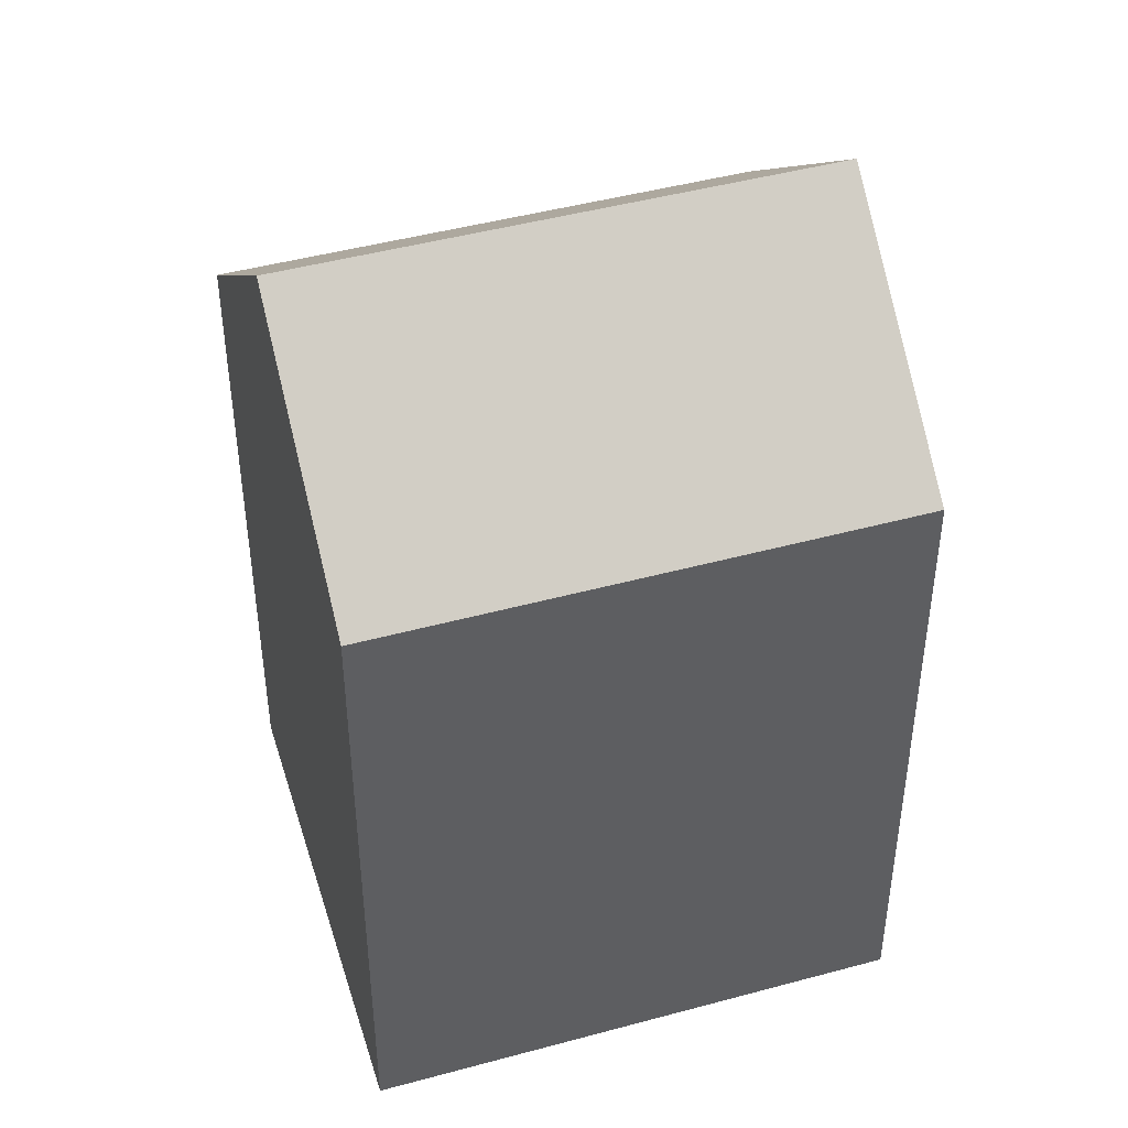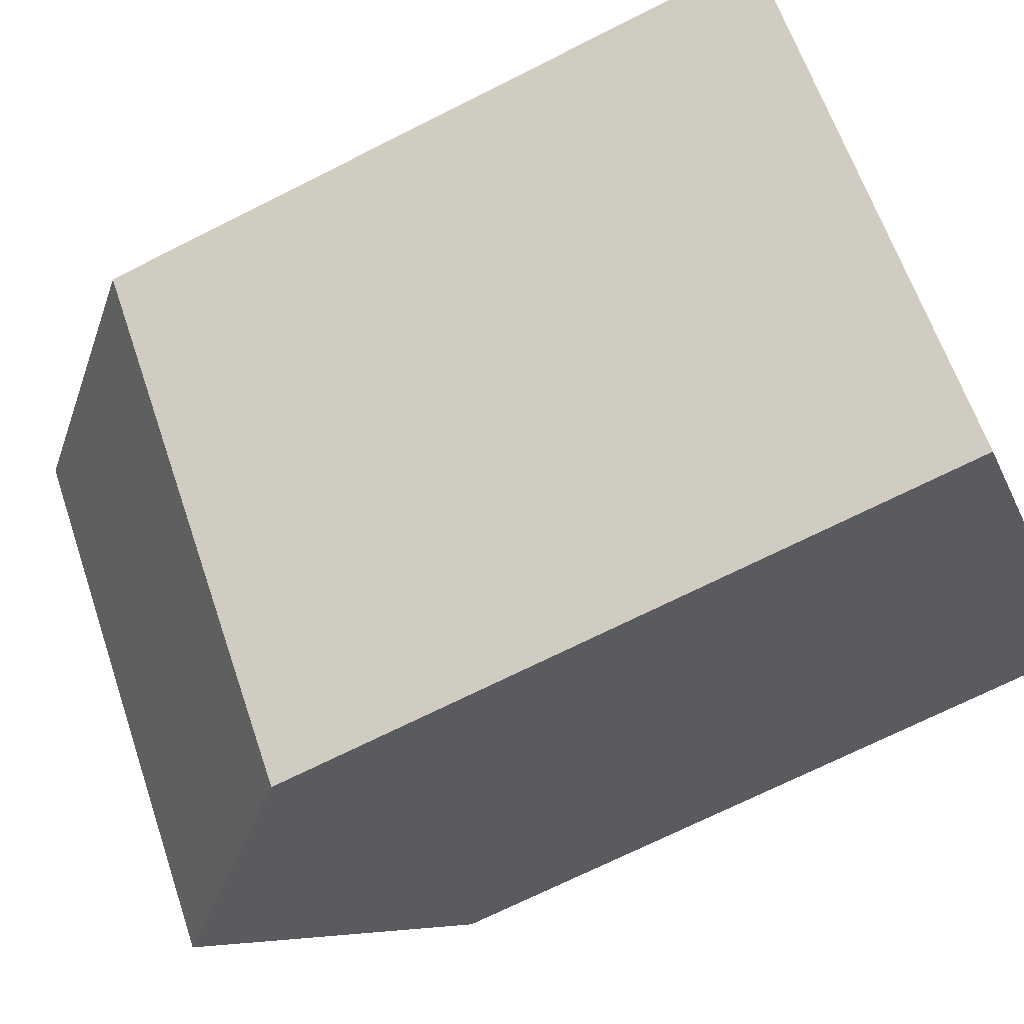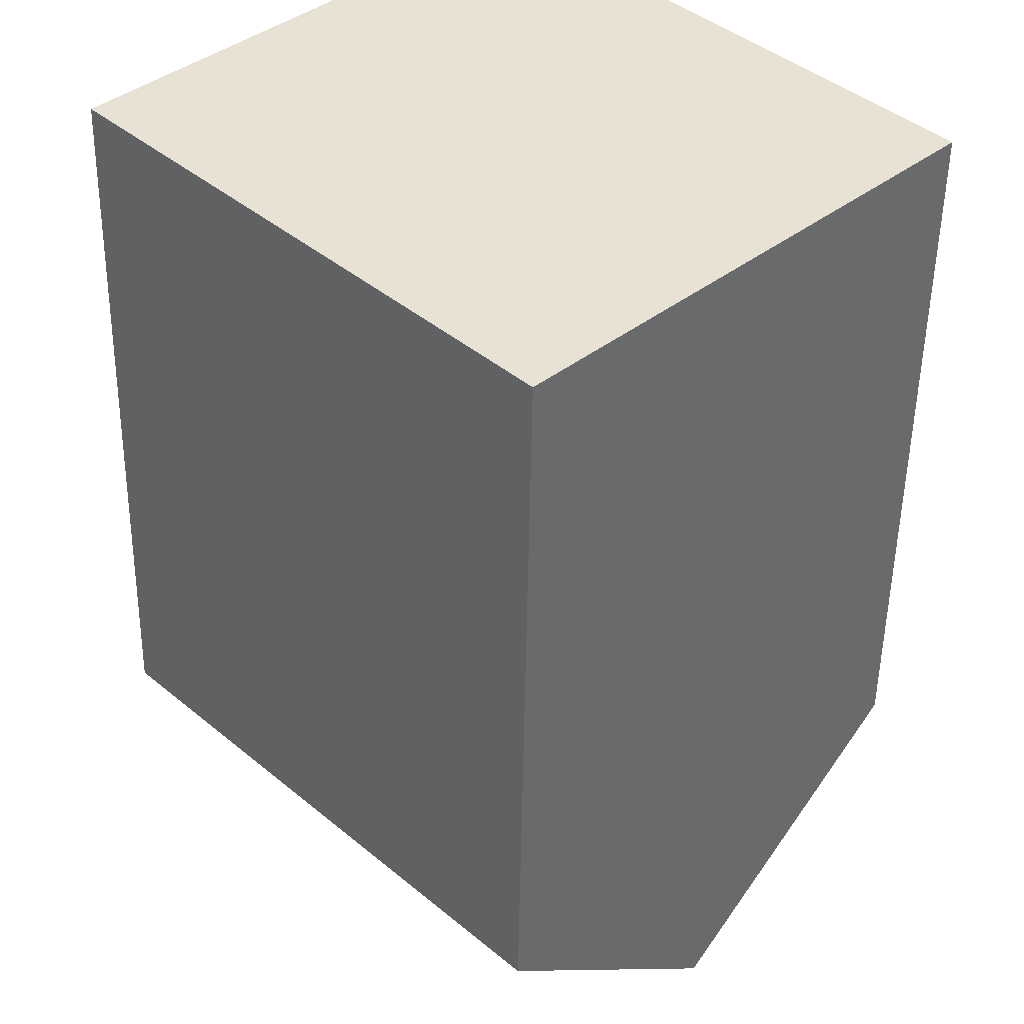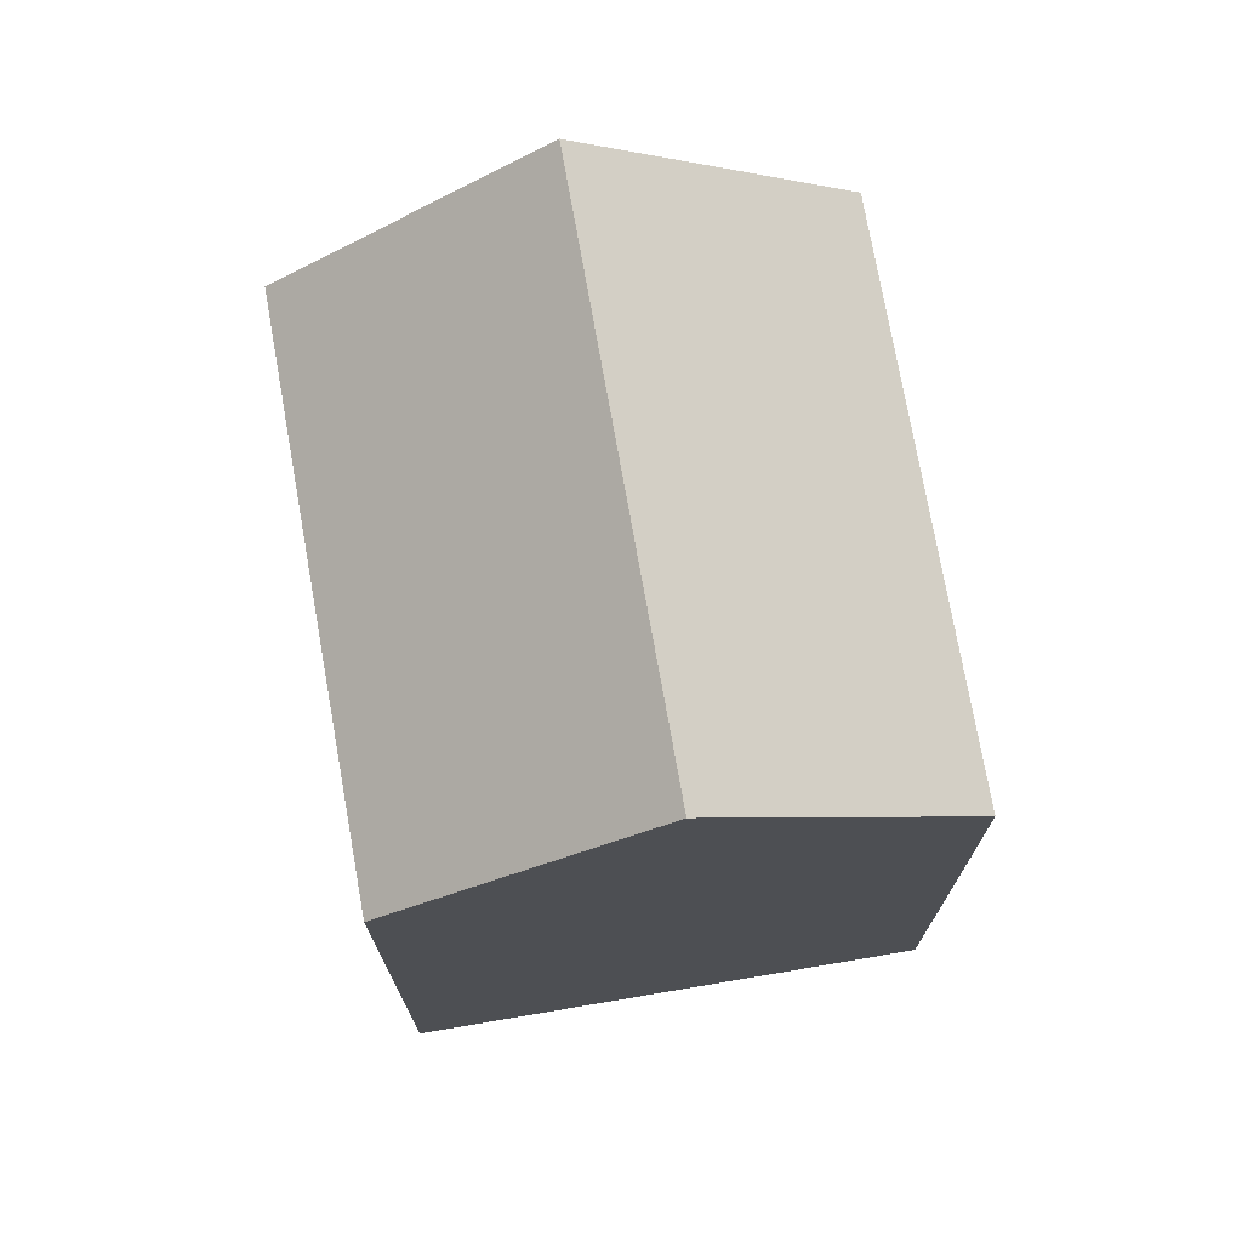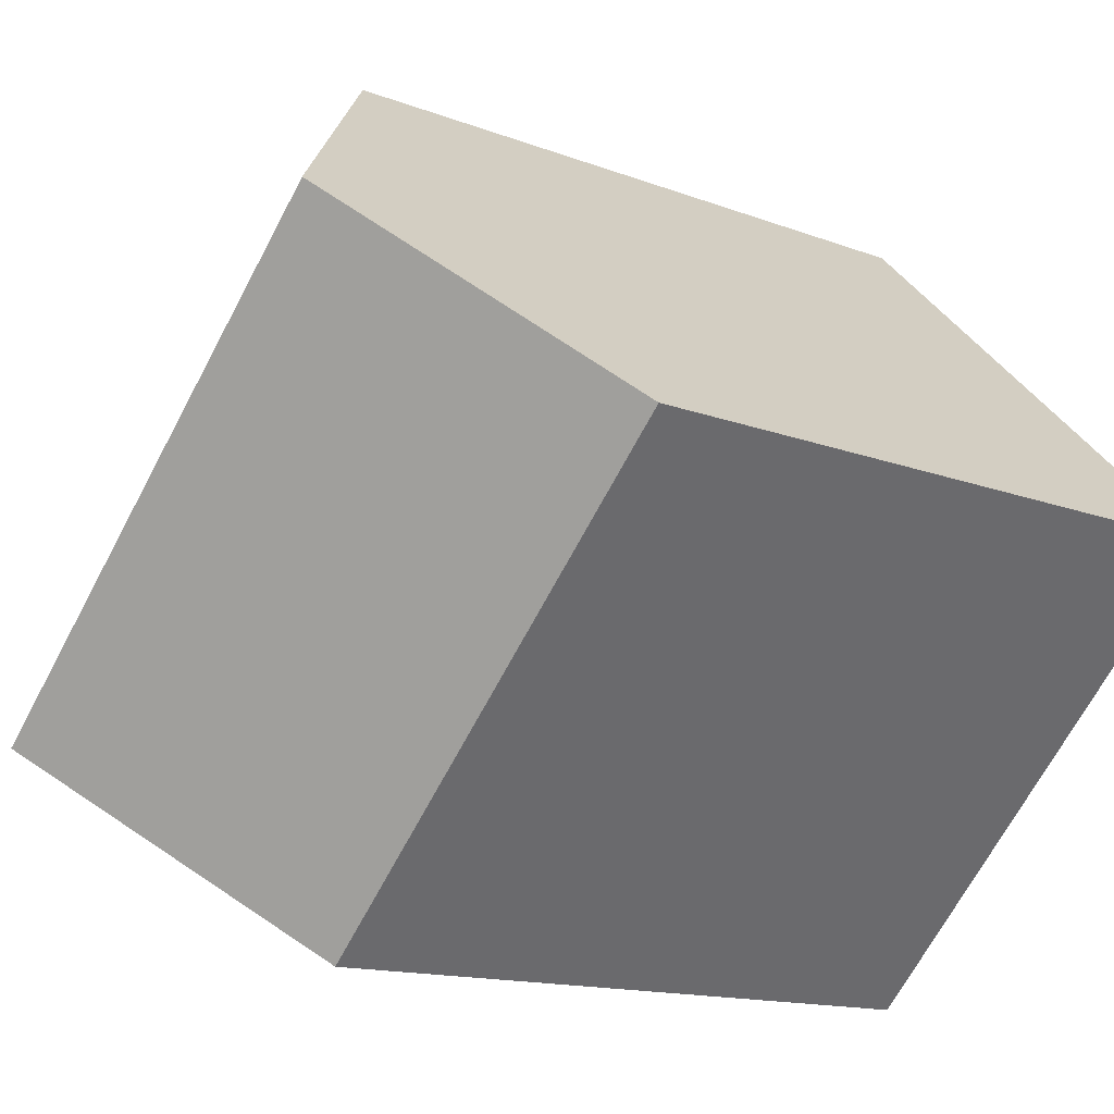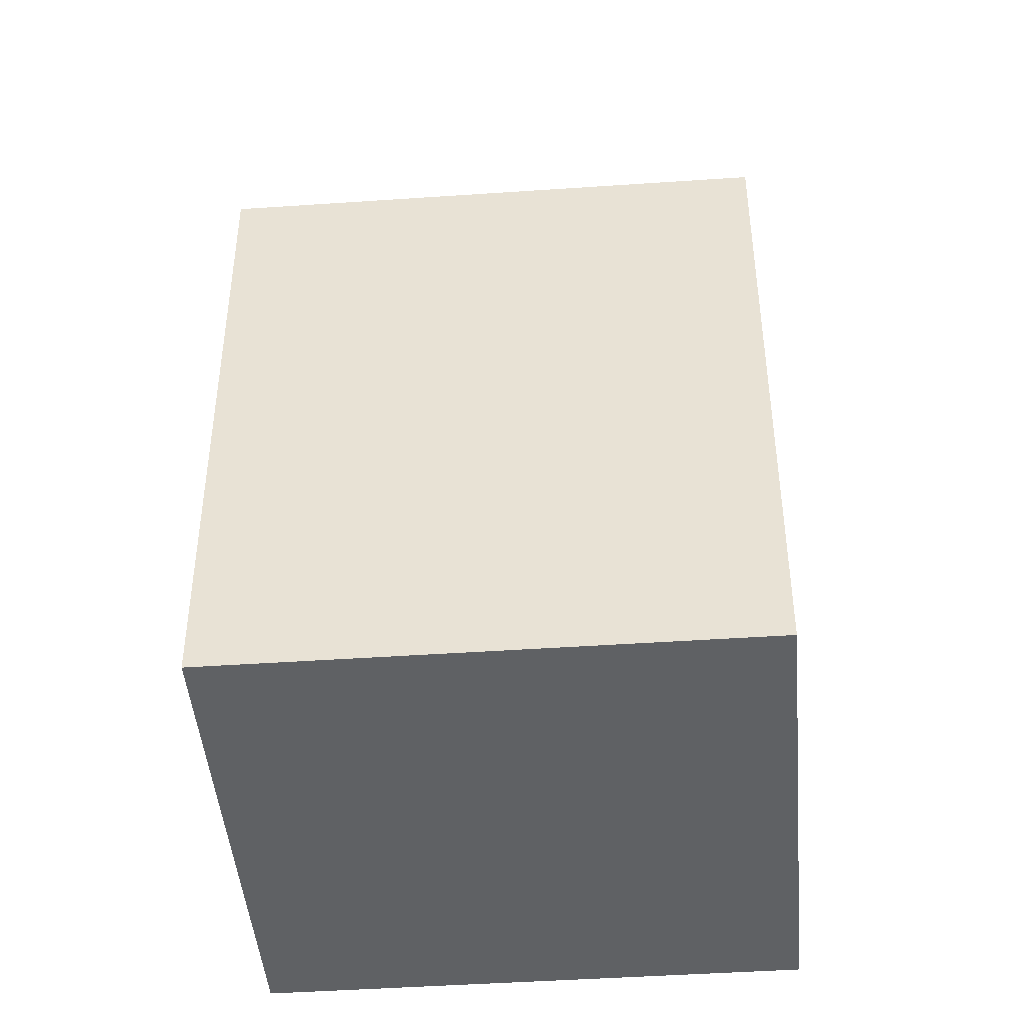
<metadata>
{"format":"obj","ext":"obj","renderer":"f3d","projection":"perspective","resolution":1024,"background":"white","views":[{"elev":45.6,"azim":28.5,"up":"+Y"},{"elev":-70.2,"azim":-63.2,"up":"+Z"},{"elev":-50.4,"azim":-0.9,"up":"+Z"},{"elev":74.5,"azim":125.8,"up":"+Y"},{"elev":-13.1,"azim":-132.1,"up":"+Z"},{"elev":-45.4,"azim":-129.6,"up":"+Y"}]}
</metadata>
<code>
v  12.63 19.45 -4.806
v  0.0003187 14.97 -0.0004745
v  4.075 19.45 4.014
v  8.554 14.97 -8.82
v  16.7 14.97 -0.7918
v  8.149 14.97 8.028
v  4.074 -2.458e-16 4.014
v  16.7 4.846e-17 -0.7914
v  8.148 -4.916e-16 8.028
v  0 0 0
v  12.63 2.943e-16 -4.806
v  8.553 5.4e-16 -8.82
g defaultobject
f 1 2 3
f 2 1 4
f 5 3 6
f 3 5 1
f 7 8 9
f 8 7 10
f 8 10 11
f 11 10 12
f 6 7 9
f 7 6 10
f 10 6 2
f 2 6 3
f 4 11 12
f 11 4 8
f 8 4 5
f 5 4 1
f 2 12 10
f 12 2 4
f 8 6 9
f 6 8 5

</code>
